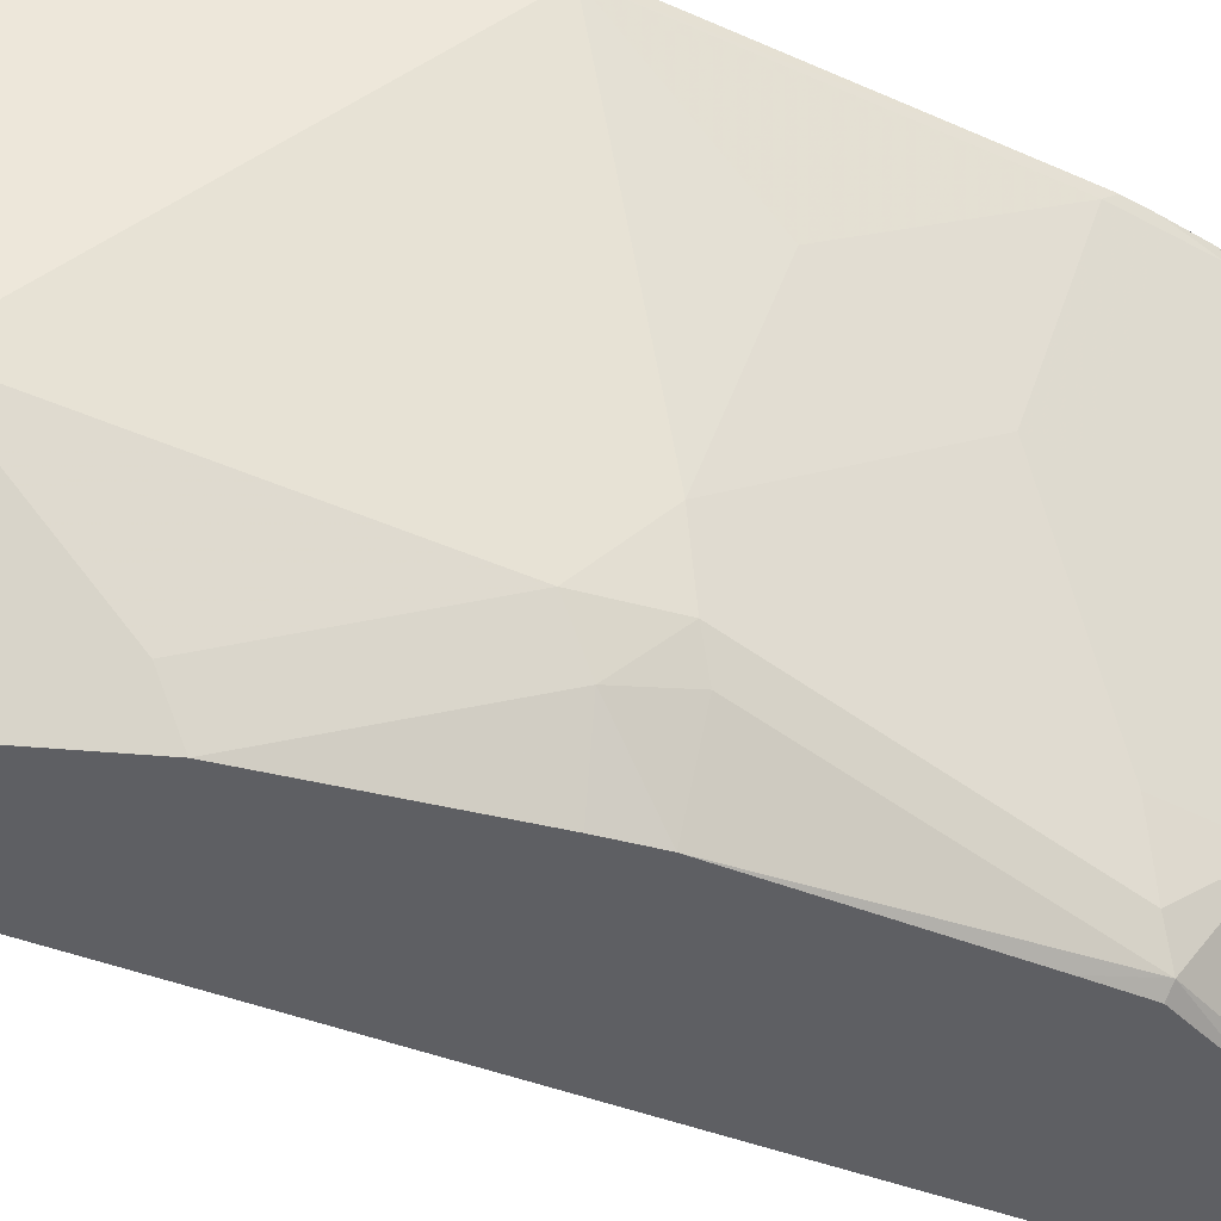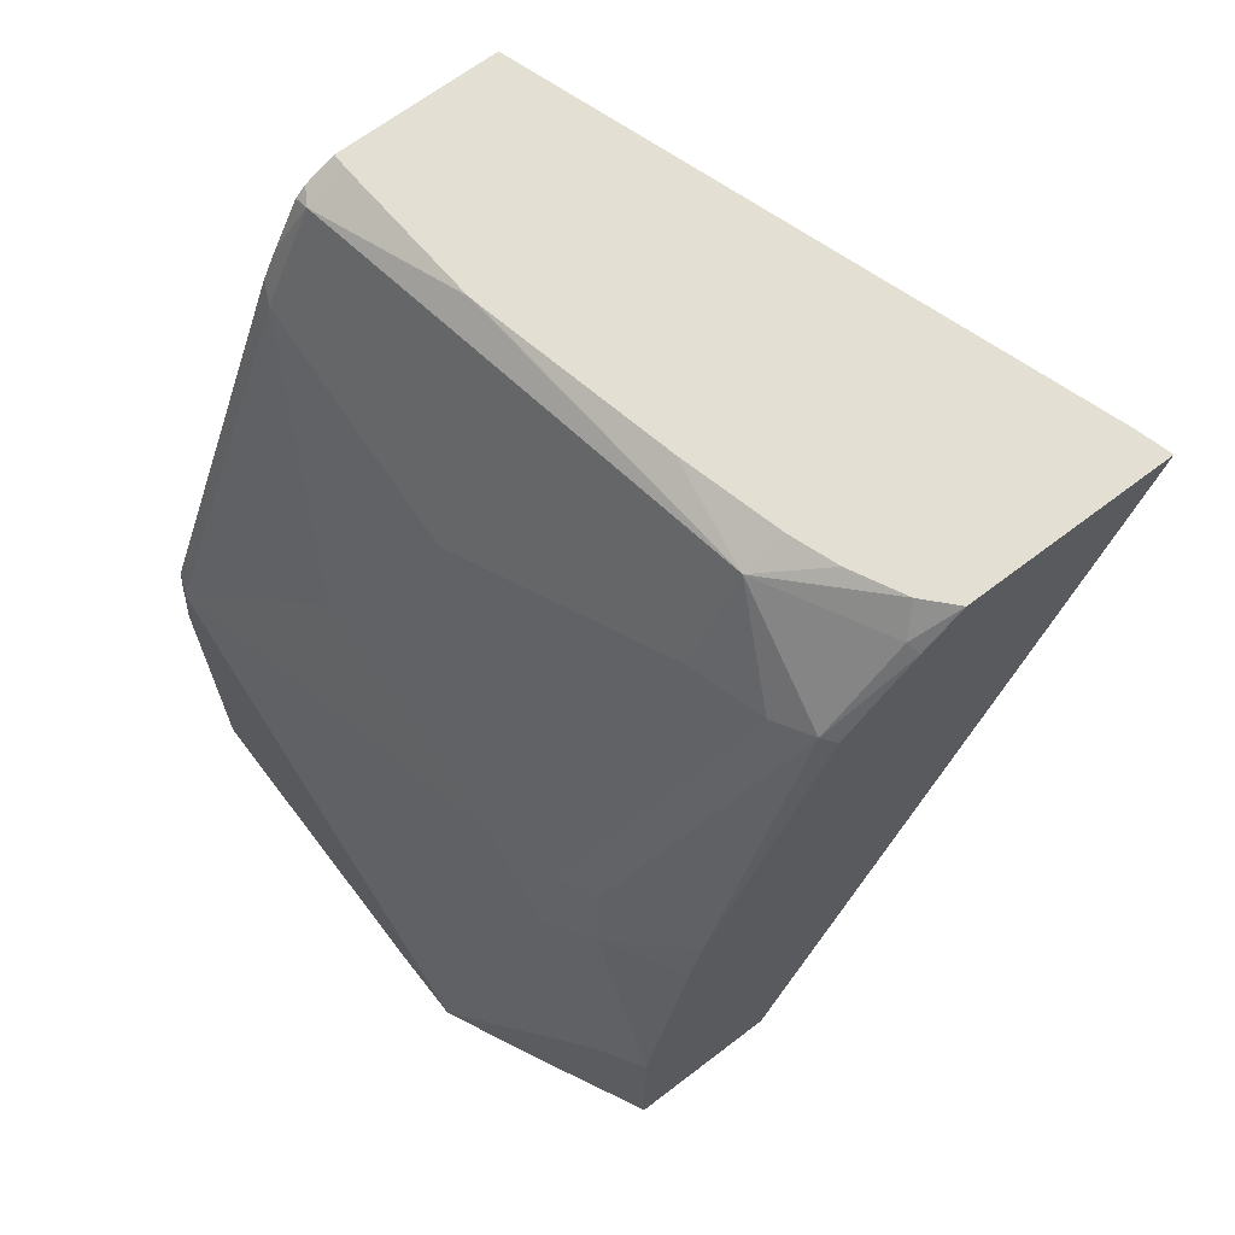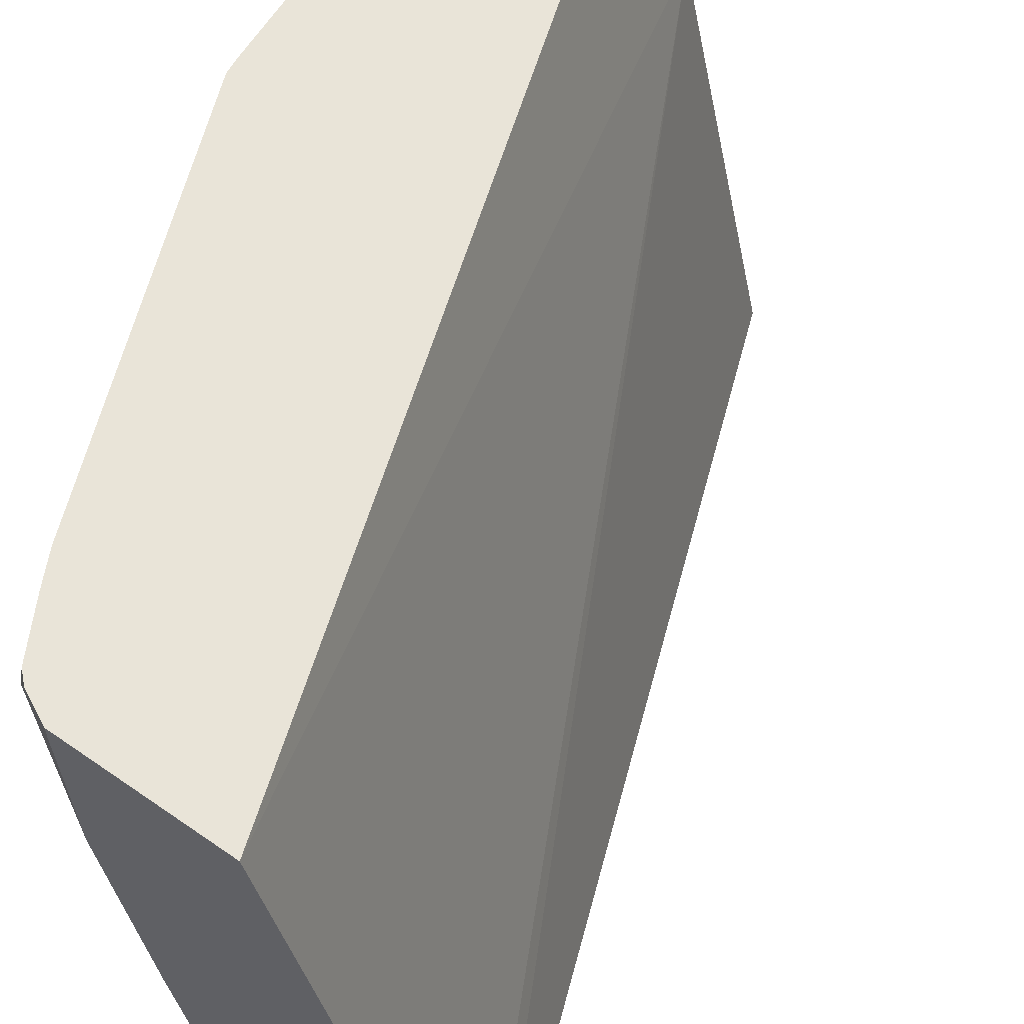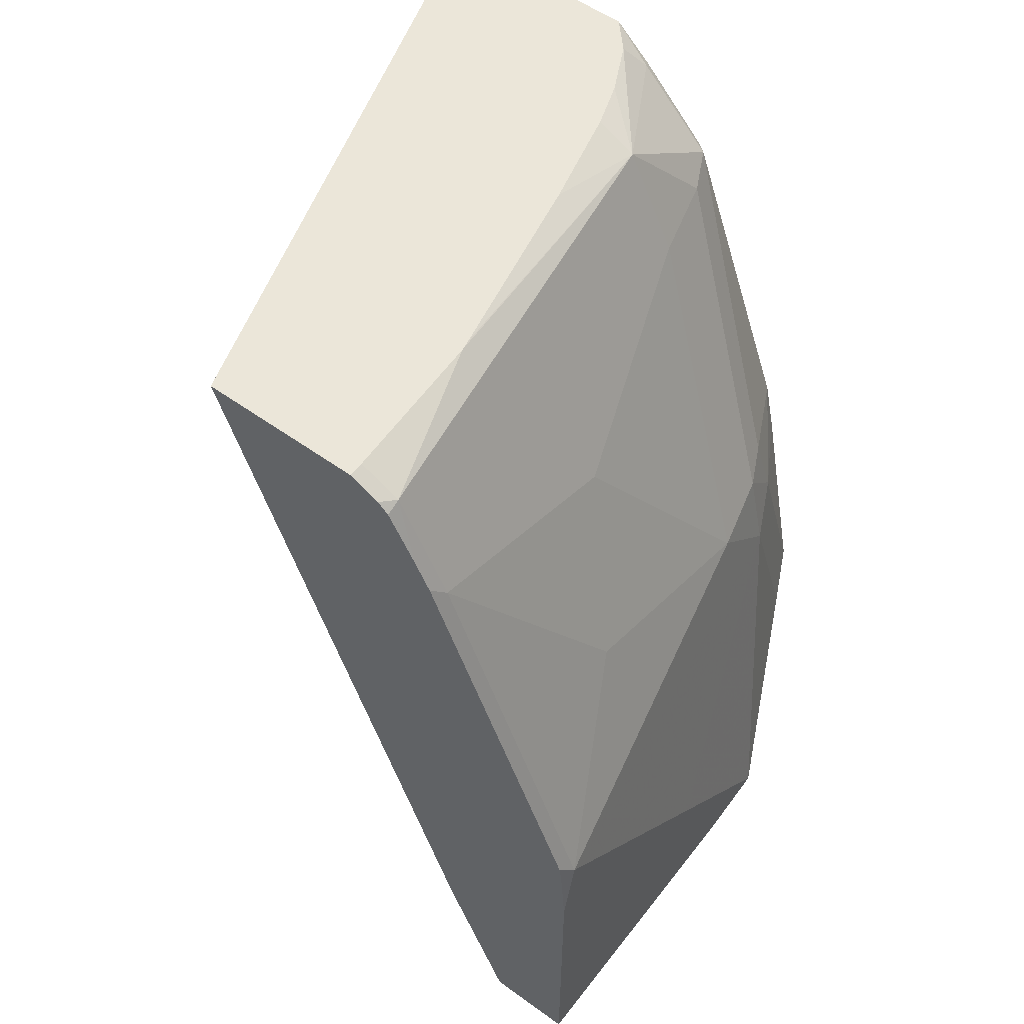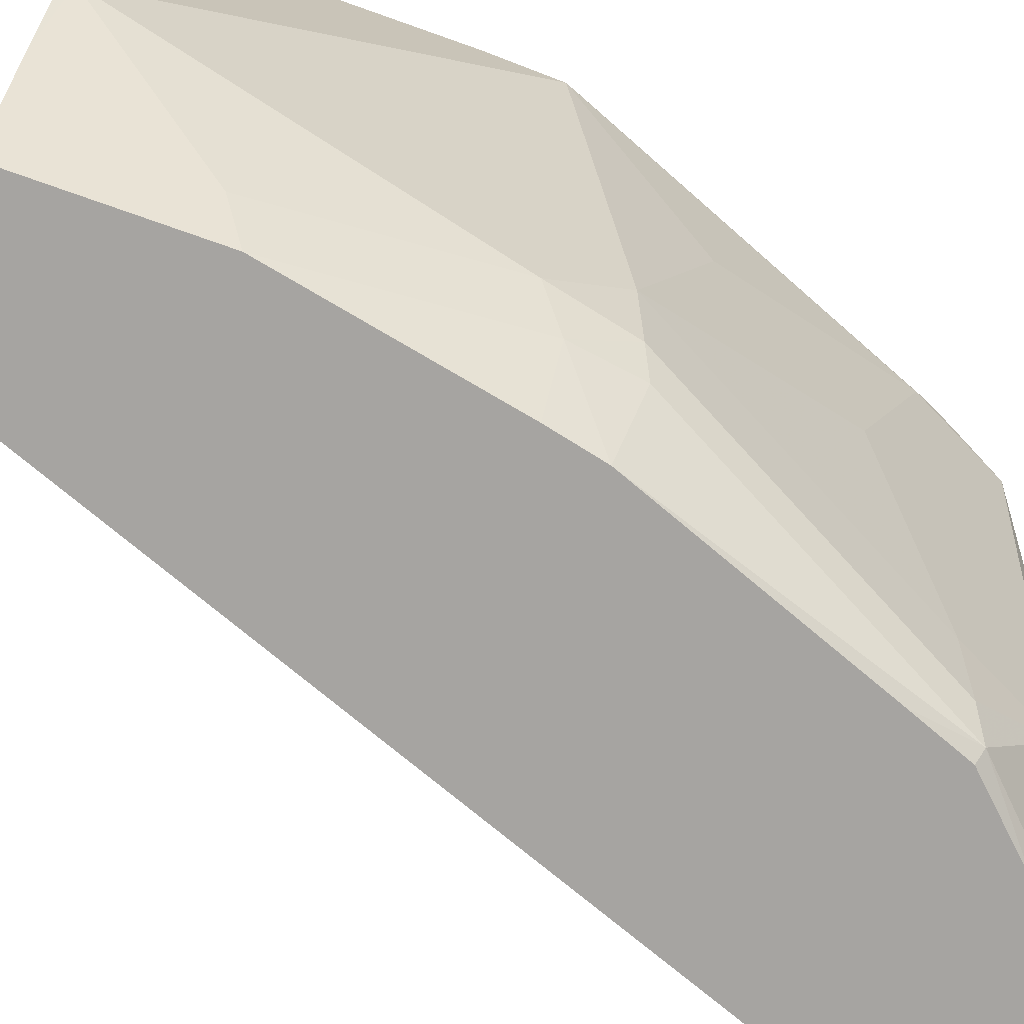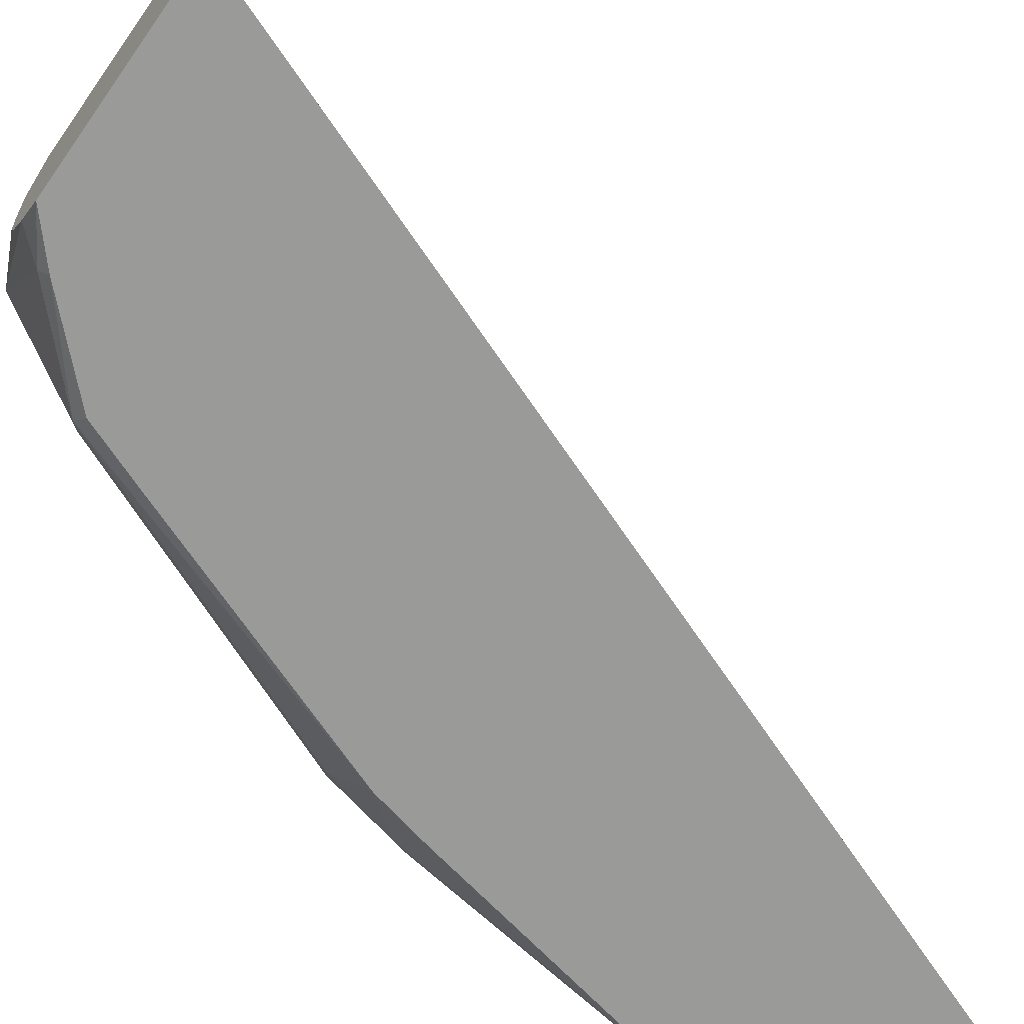
<metadata>
{"format":"obj","ext":"obj","renderer":"f3d","projection":"perspective","resolution":1024,"background":"white","views":[{"elev":-40.6,"azim":-96.4,"up":"+Y"},{"elev":66.9,"azim":-37.4,"up":"+Z"},{"elev":60.1,"azim":35.6,"up":"+Y"},{"elev":55.4,"azim":-142.8,"up":"+Z"},{"elev":-73.5,"azim":-109.5,"up":"+Y"},{"elev":-69.2,"azim":54.8,"up":"+Y"}]}
</metadata>
<code>
v -0.7061 -0.3462 -0.004803
v -0.7153 -0.3278 -0.004803
v -0.6343 -0.3462 -0.004803
v -0.7061 -0.3462 0.08341
v -0.7536 -0.2512 1.746e-05
v -0.7333 -0.2919 -0.004803
v -0.7177 -0.323 0.07179
v -0.6818 -0.1436 -0.004803
v -0.4756 -0.3462 0.4161
v -0.685 -0.3462 0.1905
v -0.7057 -0.311 0.1914
v -0.7177 -0.2871 0.1794
v -0.7536 -0.1794 0.07179
v -0.7536 -0.2153 -0.004803
v -0.7526 -0.2502 -0.004803
v -0.7129 -0.06462 -0.004803
v -0.6818 -0.06462 0.07179
v -0.5635 -0.06462 0.4161
v -0.4795 -0.331 0.4161
v -0.5715 -0.3462 0.4161
v -0.6792 -0.3462 0.2166
v -0.6998 -0.305 0.2243
v -0.7087 -0.2871 0.2198
v -0.7177 -0.2512 0.2153
v -0.7536 -0.07178 0.1794
v -0.7536 -0.06462 -0.004803
v -0.6391 -0.06462 0.4161
v -0.5839 -0.3327 0.4161
v -0.5921 -0.3409 0.4037
v -0.5895 -0.3462 0.3997
v -0.6341 -0.3462 0.3357
v -0.628 -0.3409 0.3678
v -0.637 -0.323 0.3633
v -0.6459 -0.2871 0.3588
v -0.6818 -0.1794 0.3229
v -0.7177 -0.1436 0.2512
v -0.75 -0.06462 0.1866
v -0.7509 -0.06462 0.1794
v -0.7536 -0.06462 0.1436
v -0.6818 -0.07178 0.3588
v -0.6783 -0.06462 0.366
v -0.6391 -0.07178 0.4161
v -0.6531 -0.06462 0.4091
v -0.5887 -0.323 0.4161
v -0.622 -0.2871 0.4067
v -0.6227 -0.3462 0.3652
v -0.6699 -0.1794 0.3469
v -0.6699 -0.07178 0.3828
v -0.6711 -0.06462 0.3804
v -0.6353 -0.1436 0.4161
v -0.6579 -0.07178 0.4067
v -0.6582 -0.06462 0.4043
v -0.5958 -0.3087 0.4161
v -0.6033 -0.2871 0.4161
v -0.6151 -0.2393 0.4161
v -0.6344 -0.1483 0.4161
f 23 34 24
f 24 34 35
f 24 35 36
f 24 36 25
f 25 41 37
f 25 38 39
f 25 36 40
f 25 40 41
f 23 33 34
f 25 37 38
f 22 33 23
f 16 41 49
f 21 32 22
f 21 31 32
f 20 29 30
f 20 28 29
f 16 18 17
f 16 27 18
f 16 43 27
f 49 51 52
f 16 49 52
f 16 37 41
f 27 43 42
f 22 32 33
f 28 44 45
f 45 48 47
f 29 45 32
f 16 38 37
f 48 51 49
f 45 51 48
f 45 50 51
f 45 56 50
f 45 55 56
f 45 54 55
f 45 53 54
f 44 53 45
f 43 52 51
f 42 51 50
f 28 45 29
f 42 43 51
f 40 48 41
f 35 40 36
f 35 48 40
f 35 47 48
f 34 47 35
f 34 45 47
f 33 45 34
f 32 45 33
f 31 46 32
f 30 32 46
f 29 32 30
f 41 48 49
f 16 39 38
f 16 52 43
f 12 25 13
f 5 13 25
f 4 12 7
f 4 11 12
f 4 10 11
f 3 8 9
f 2 7 5
f 2 4 7
f 2 5 6
f 1 4 2
f 1 10 4
f 1 21 10
f 5 25 39
f 1 31 21
f 1 30 46
f 1 20 30
f 1 9 20
f 1 3 9
f 1 8 3
f 1 16 8
f 1 26 16
f 1 15 14
f 1 6 15
f 1 2 6
f 16 26 39
f 1 46 31
f 5 39 26
f 1 14 26
f 5 14 15
f 5 26 14
f 12 23 24
f 11 22 23
f 12 24 25
f 11 21 22
f 10 21 11
f 9 28 20
f 9 44 28
f 9 53 44
f 9 54 53
f 9 55 54
f 9 56 55
f 11 23 12
f 9 42 50
f 9 50 56
f 5 12 13
f 8 16 17
f 8 17 18
f 5 7 12
f 8 19 9
f 9 19 18
f 9 18 27
f 9 27 42
f 8 18 19
f 5 15 6

</code>
